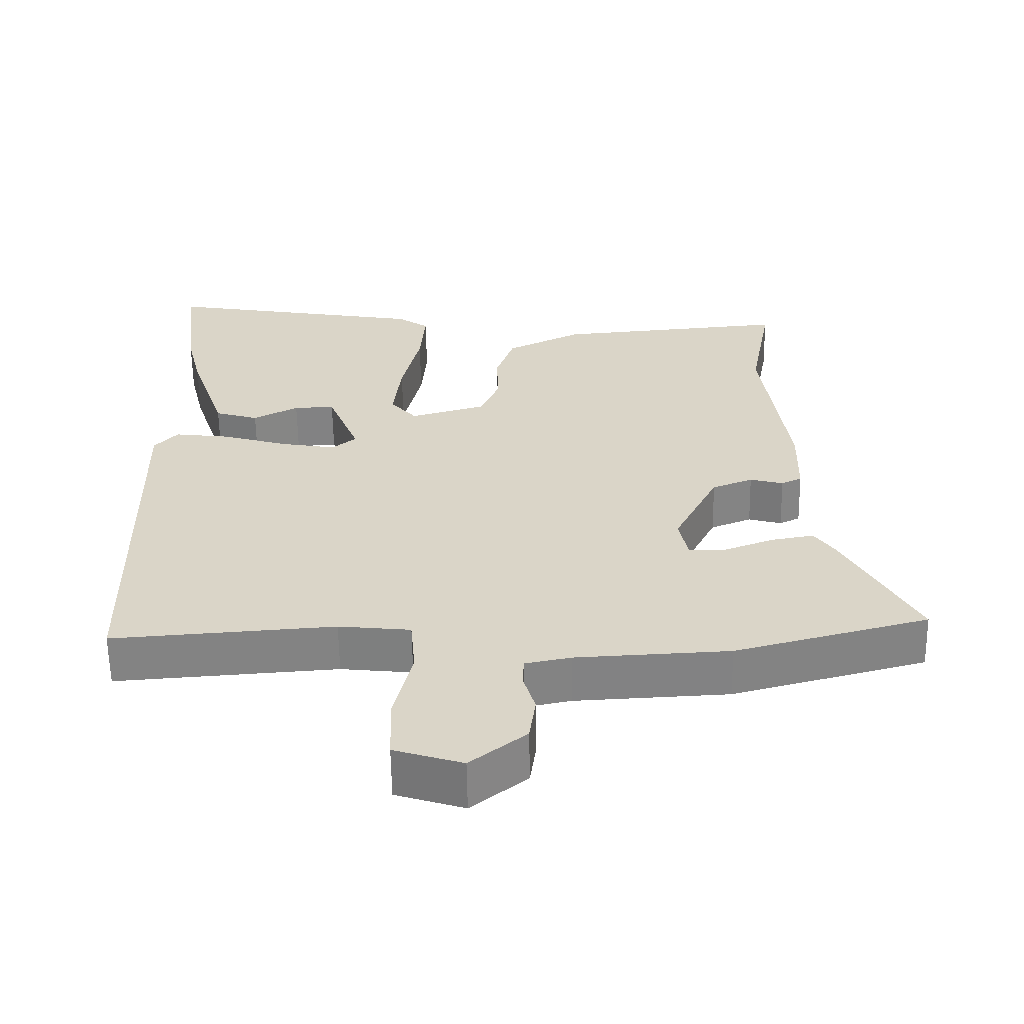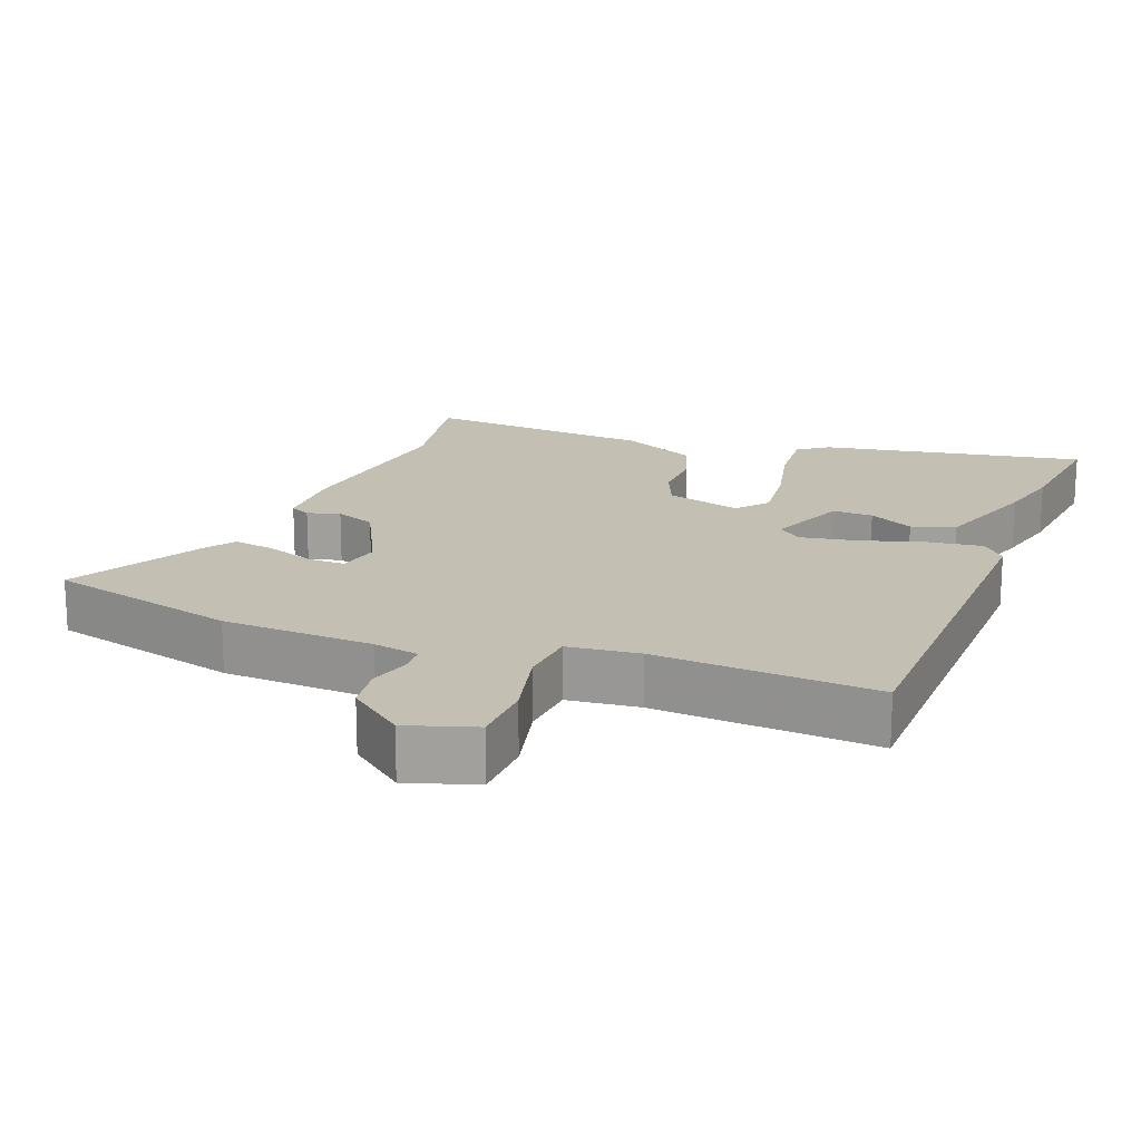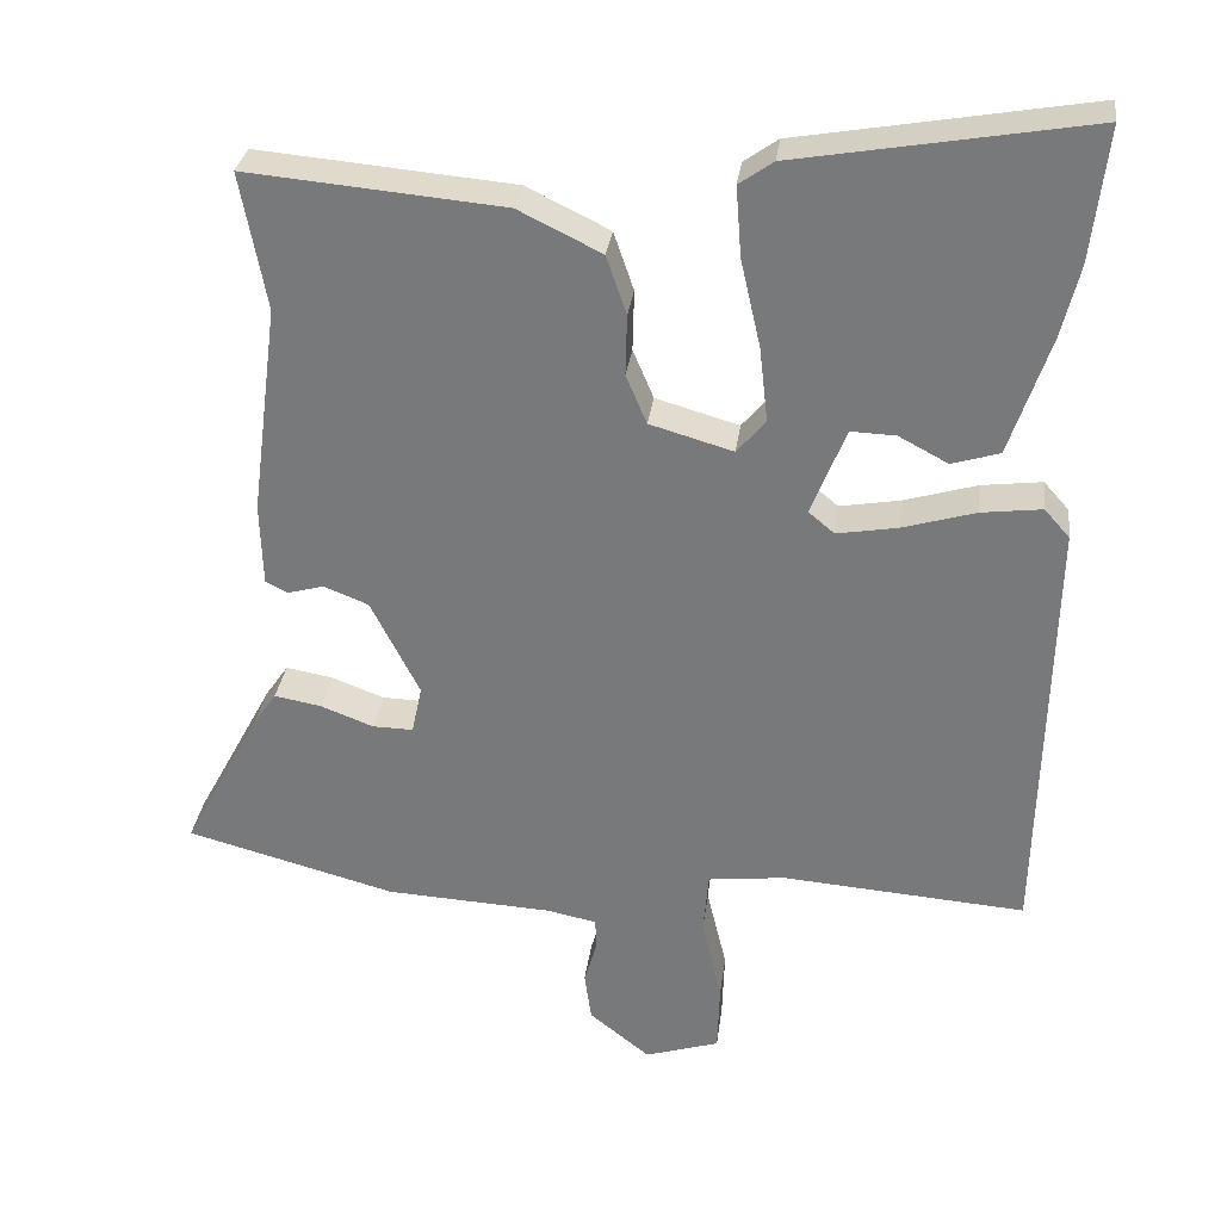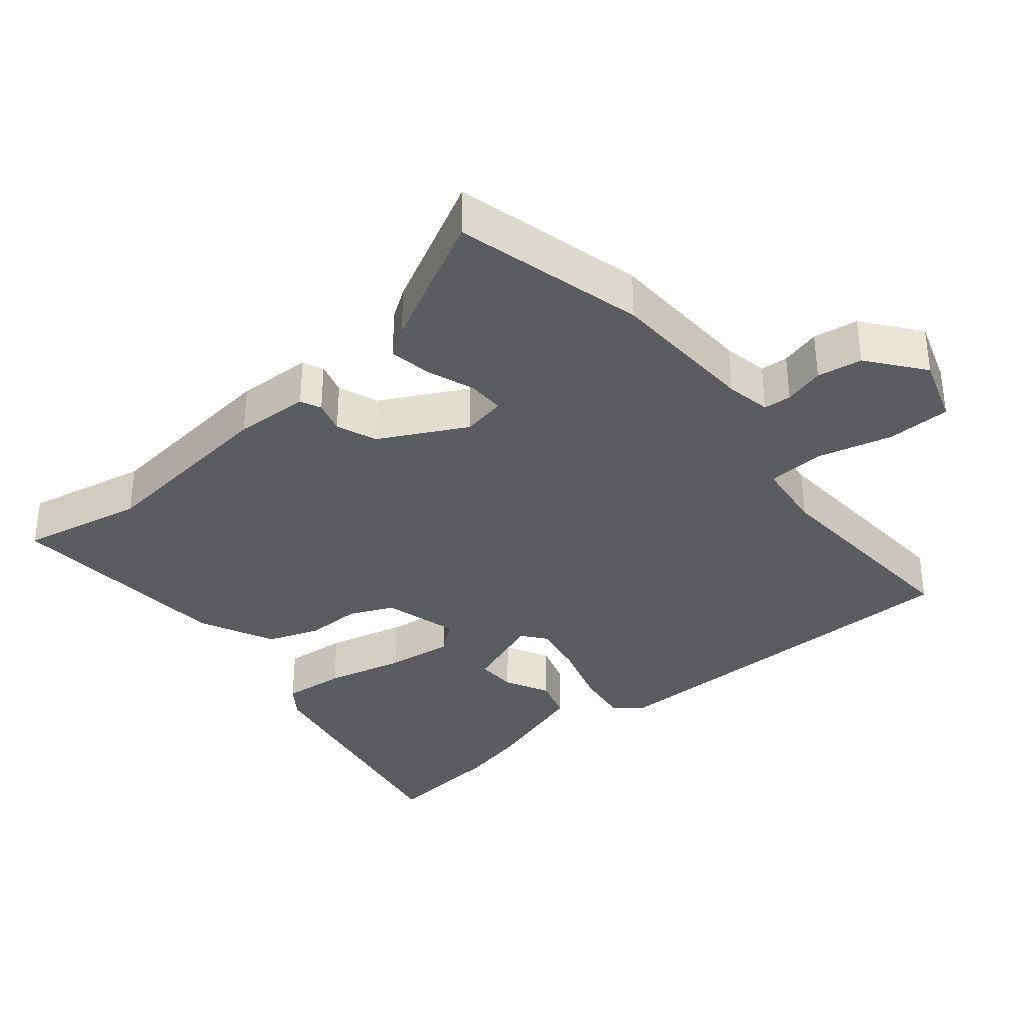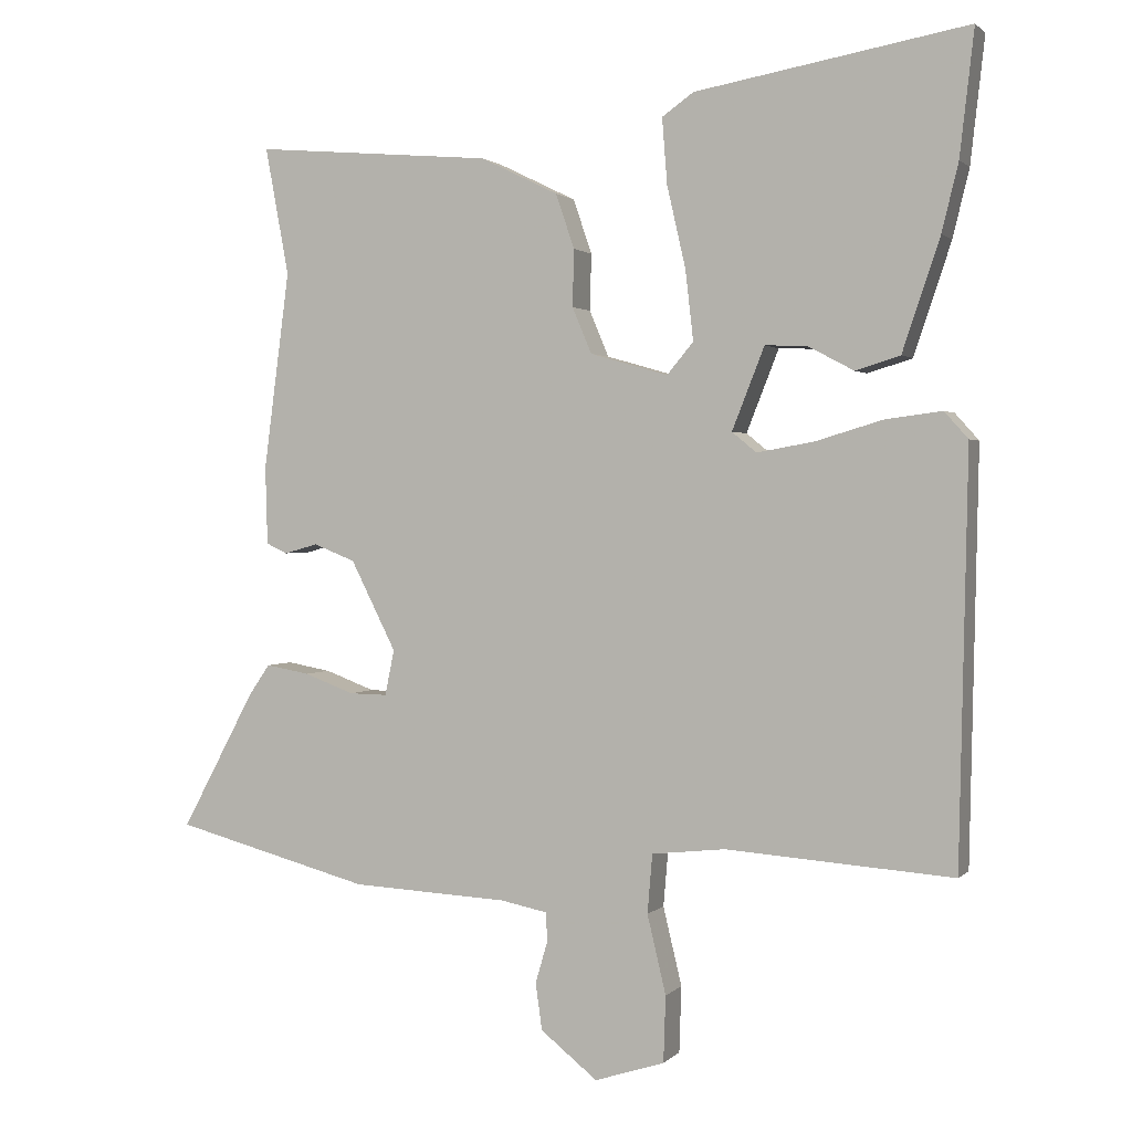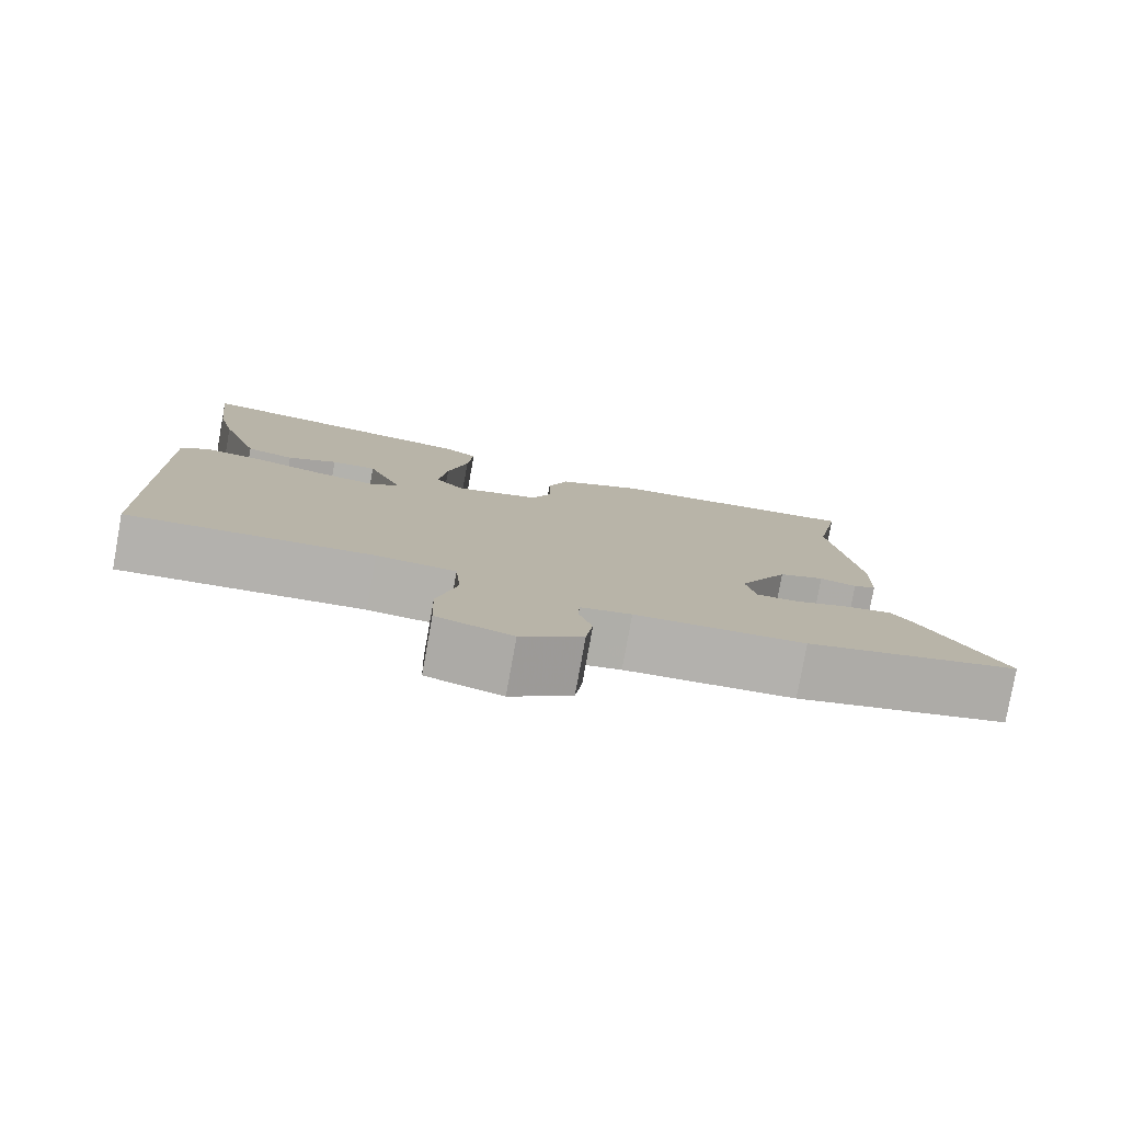
<metadata>
{"format":"obj","ext":"obj","renderer":"f3d","projection":"perspective","resolution":1024,"background":"white","views":[{"elev":-60.6,"azim":0.9,"up":"+Z"},{"elev":17.9,"azim":-159.1,"up":"+Y"},{"elev":31.2,"azim":-172.6,"up":"+Z"},{"elev":-34.7,"azim":128.9,"up":"+Y"},{"elev":1.3,"azim":-159.7,"up":"+Z"},{"elev":-79.5,"azim":-10.2,"up":"+Z"}]}
</metadata>
<code>
v -0.493 0.07 0.441
v -0.513 0.07 0.615
v -0.135 0.07 0.549
v -0.091 0.07 0.518
v -0.098 0.07 0.427
v -0.124 0.07 0.313
v -0.135 0.07 0.216
v -0.098 0.07 0.172
v 0.01 0.07 0.203
v 0.037 0.07 0.267
v 0.035 0.07 0.346
v 0.061 0.07 0.422
v 0.169 0.07 0.475
v 0.501 0.07 0.504
v 0.468 0.07 0.326
v 0.504 0.07 0.051
v 0.501 0.07 -0.057
v 0.472 0.07 -0.071
v 0.425 0.07 -0.058
v 0.367 0.07 -0.081
v 0.304 0.07 -0.206
v 0.317 0.07 -0.269
v 0.37 0.07 -0.268
v 0.439 0.07 -0.242
v 0.5 0.07 -0.231
v 0.529 0.07 -0.273
v 0.632 0.07 -0.465
v 0.358 0.07 -0.538
v 0.141 0.07 -0.549
v 0.076 0.07 -0.562
v 0.074 0.07 -0.602
v 0.091 0.07 -0.66
v 0.082 0.07 -0.725
v 0.003 0.07 -0.788
v -0.094 0.07 -0.757
v -0.097 0.07 -0.665
v -0.071 0.07 -0.556
v -0.078 0.07 -0.474
v -0.18 0.07 -0.463
v -0.495 0.07 -0.486
v -0.507 0.07 0.082
v -0.474 0.07 0.119
v -0.396 0.07 0.109
v -0.302 0.07 0.081
v -0.223 0.07 0.067
v -0.189 0.07 0.095
v -0.234 0.07 0.209
v -0.292 0.07 0.207
v -0.356 0.07 0.173
v -0.418 0.07 0.192
v -0.47 0.07 0.347
v -0.493 0 0.441
v -0.513 0 0.615
v -0.135 0 0.549
v -0.091 0 0.518
v -0.098 0 0.427
v -0.124 0 0.313
v -0.135 0 0.216
v -0.098 0 0.172
v 0.01 0 0.203
v 0.037 0 0.267
v 0.035 0 0.346
v 0.061 0 0.422
v 0.169 0 0.475
v 0.501 0 0.504
v 0.468 0 0.326
v 0.504 0 0.051
v 0.501 0 -0.057
v 0.472 0 -0.071
v 0.425 0 -0.058
v 0.367 0 -0.081
v 0.304 0 -0.206
v 0.317 0 -0.269
v 0.37 0 -0.268
v 0.439 0 -0.242
v 0.5 0 -0.231
v 0.529 0 -0.273
v 0.632 0 -0.465
v 0.358 0 -0.538
v 0.141 0 -0.549
v 0.076 0 -0.562
v 0.074 0 -0.602
v 0.091 0 -0.66
v 0.082 0 -0.725
v 0.003 0 -0.788
v -0.094 0 -0.757
v -0.097 0 -0.665
v -0.071 0 -0.556
v -0.078 0 -0.474
v -0.18 0 -0.463
v -0.495 0 -0.486
v -0.507 0 0.082
v -0.474 0 0.119
v -0.396 0 0.109
v -0.302 0 0.081
v -0.223 0 0.067
v -0.189 0 0.095
v -0.234 0 0.209
v -0.292 0 0.207
v -0.356 0 0.173
v -0.418 0 0.192
v -0.47 0 0.347
f 48 49 50 51
f 47 48 51 1
f 41 42 43 44
f 39 40 41 44
f 38 39 44 45
f 34 35 36 37
f 34 37 38
f 31 32 33 34
f 30 31 34 38
f 29 30 38 45
f 23 24 25 26
f 22 23 26 27
f 16 17 18 19
f 15 16 19 20
f 14 15 20 21
f 10 11 12 13
f 9 10 13 14
f 3 4 5 6
f 3 6 7
f 47 1 2 3
f 46 47 3 7
f 29 45 46
f 22 27 28 29
f 21 22 29 46
f 9 14 21
f 8 9 21 46
f 7 8 46
f 102 101 100 99
f 52 102 99 98
f 95 94 93 92
f 95 92 91 90
f 96 95 90 89
f 88 87 86 85
f 89 88 85
f 85 84 83 82
f 89 85 82 81
f 96 89 81 80
f 77 76 75 74
f 78 77 74 73
f 70 69 68 67
f 71 70 67 66
f 72 71 66 65
f 64 63 62 61
f 65 64 61 60
f 57 56 55 54
f 58 57 54
f 54 53 52 98
f 58 54 98 97
f 97 96 80
f 80 79 78 73
f 97 80 73 72
f 72 65 60
f 97 72 60 59
f 97 59 58
f 1 52 53 2
f 2 53 54 3
f 3 54 55 4
f 4 55 56 5
f 5 56 57 6
f 6 57 58 7
f 7 58 59 8
f 8 59 60 9
f 9 60 61 10
f 10 61 62 11
f 11 62 63 12
f 12 63 64 13
f 13 64 65 14
f 14 65 66 15
f 15 66 67 16
f 16 67 68 17
f 17 68 69 18
f 18 69 70 19
f 19 70 71 20
f 20 71 72 21
f 21 72 73 22
f 22 73 74 23
f 23 74 75 24
f 24 75 76 25
f 25 76 77 26
f 26 77 78 27
f 27 78 79 28
f 28 79 80 29
f 29 80 81 30
f 30 81 82 31
f 31 82 83 32
f 32 83 84 33
f 33 84 85 34
f 34 85 86 35
f 35 86 87 36
f 36 87 88 37
f 37 88 89 38
f 38 89 90 39
f 39 90 91 40
f 40 91 92 41
f 41 92 93 42
f 42 93 94 43
f 43 94 95 44
f 44 95 96 45
f 45 96 97 46
f 46 97 98 47
f 47 98 99 48
f 48 99 100 49
f 49 100 101 50
f 50 101 102 51
f 51 102 52 1

</code>
